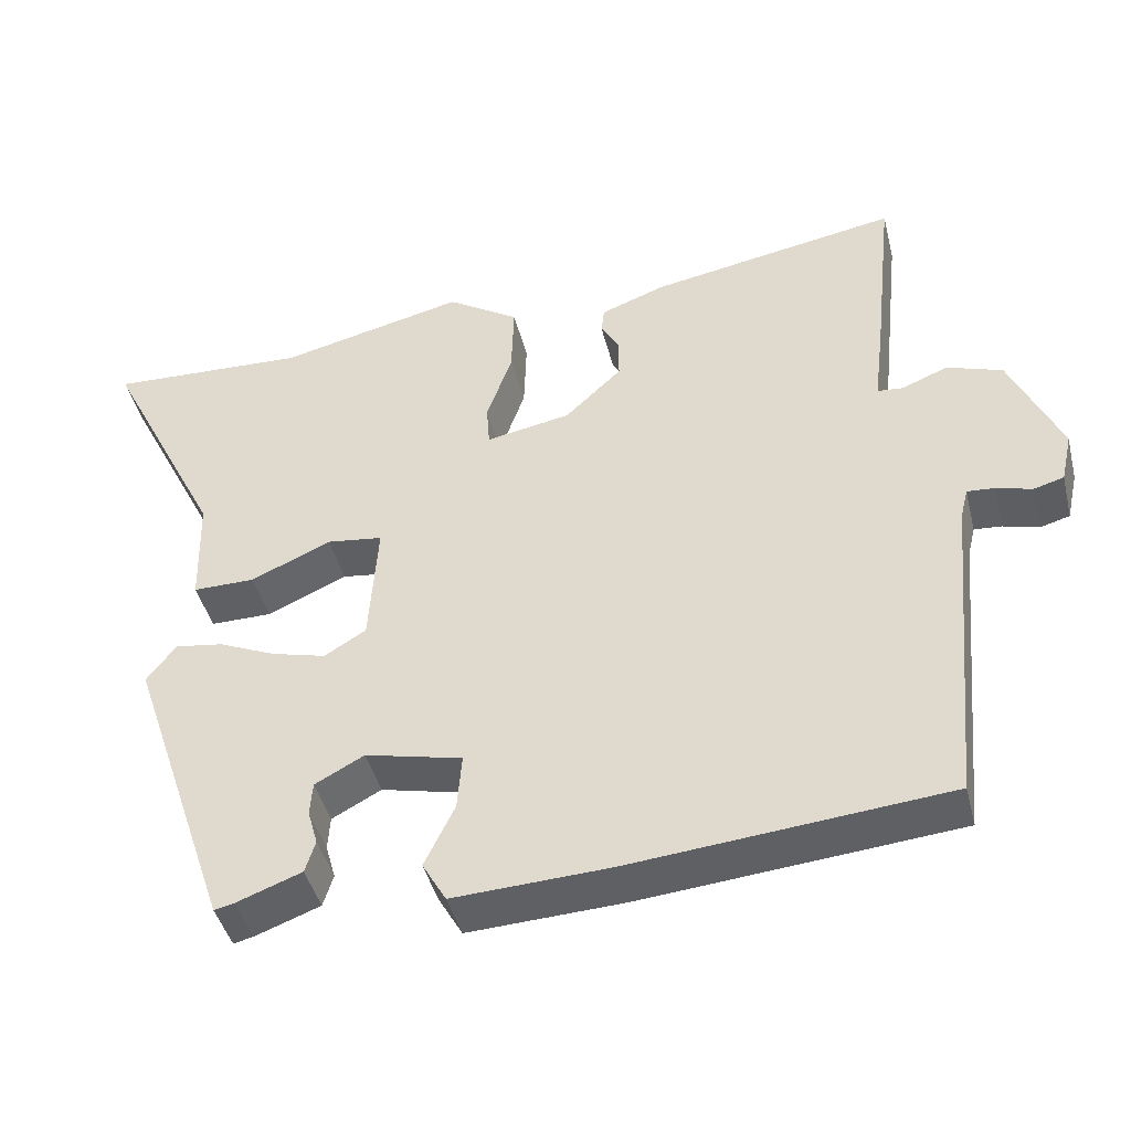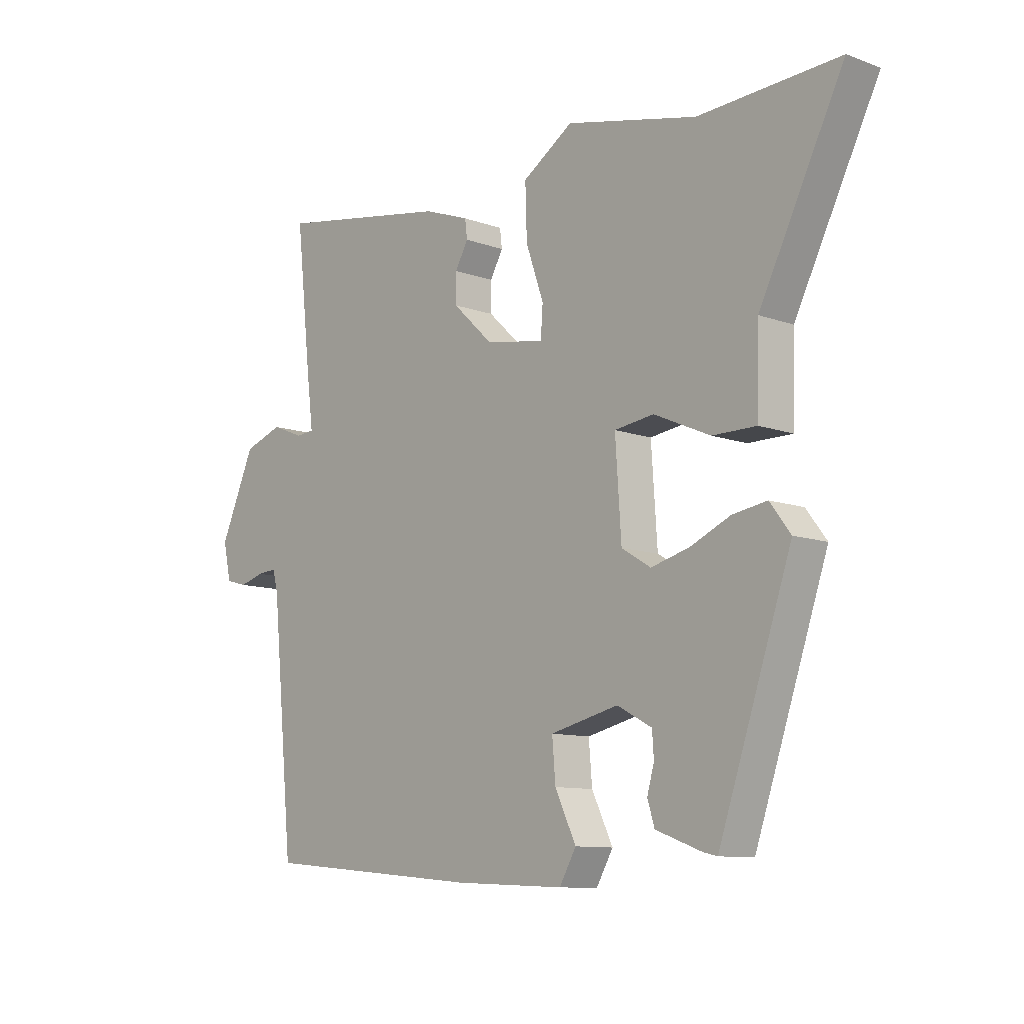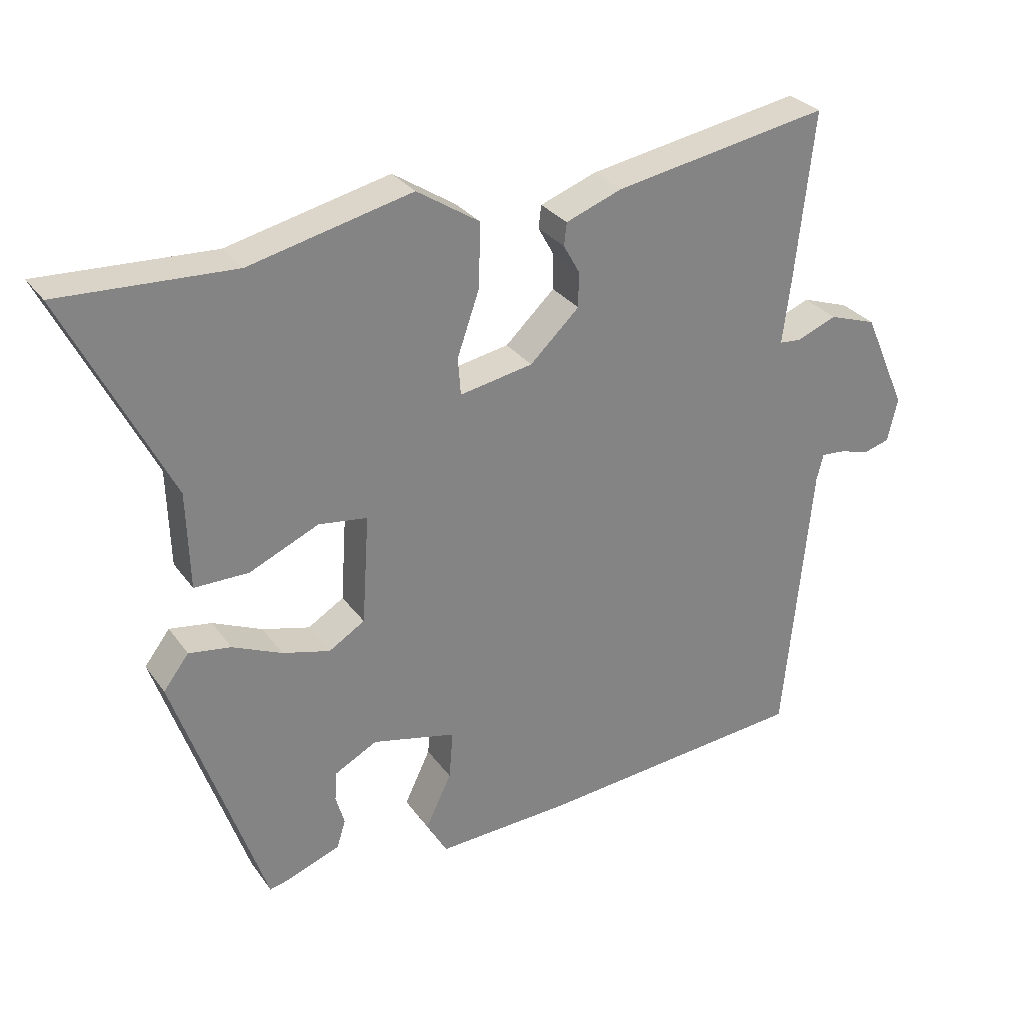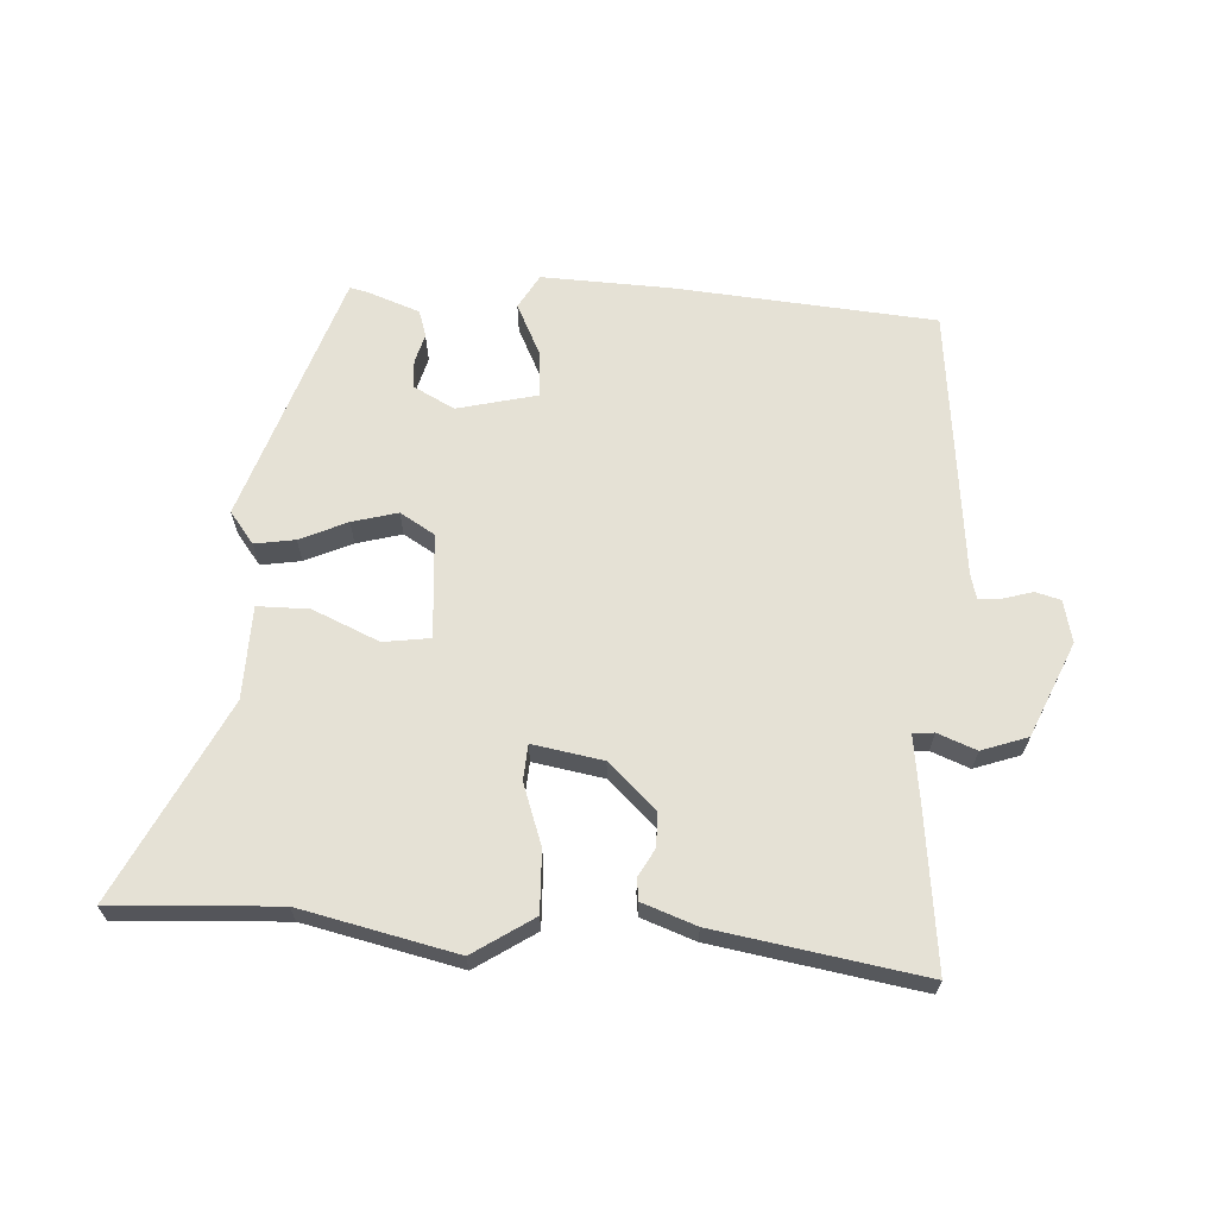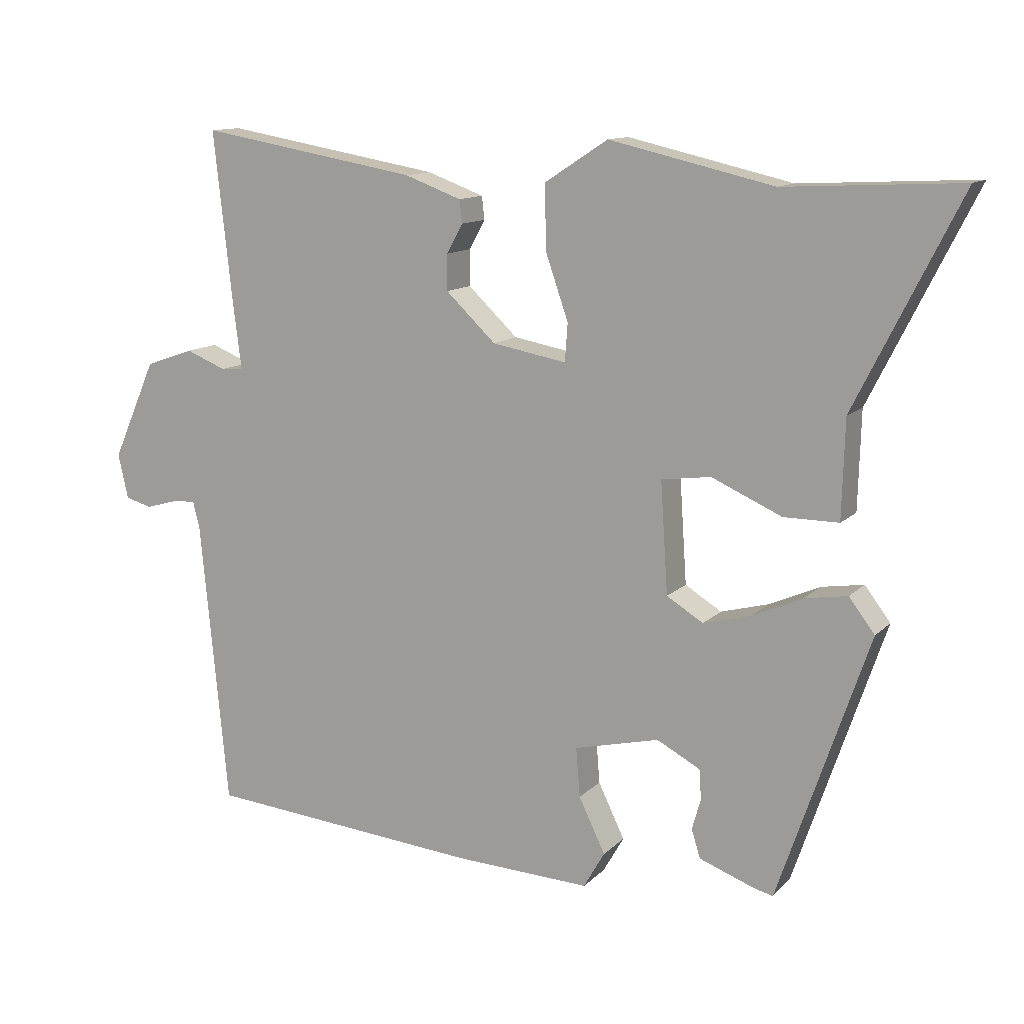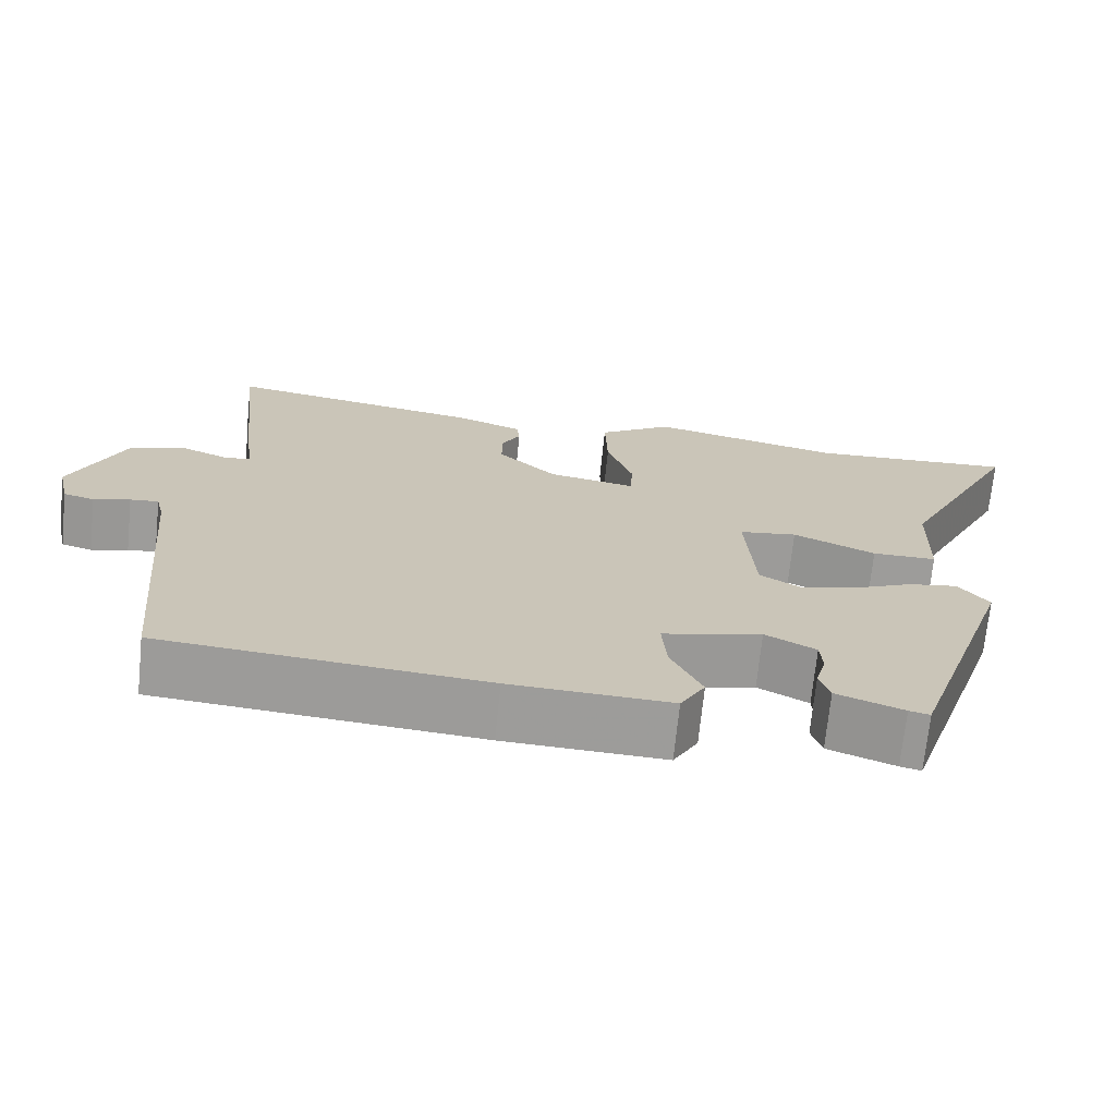
<metadata>
{"format":"obj","ext":"obj","renderer":"f3d","projection":"perspective","resolution":1024,"background":"white","views":[{"elev":-43.8,"azim":14.1,"up":"+Z"},{"elev":-10.3,"azim":-132.4,"up":"+Z"},{"elev":29.7,"azim":-28.9,"up":"+Z"},{"elev":65.1,"azim":3.1,"up":"+Y"},{"elev":12.2,"azim":-153.9,"up":"+Z"},{"elev":-70.1,"azim":174.2,"up":"+Z"}]}
</metadata>
<code>
v -0.4 0.07 -0.489
v -0.534 0.07 -0.096
v -0.496 0.07 -0.046
v -0.433 0.07 -0.056
v -0.359 0.07 -0.089
v -0.288 0.07 -0.108
v -0.234 0.07 -0.075
v -0.223 0.07 0.089
v -0.296 0.07 0.099
v -0.4 0.07 0.053
v -0.481 0.07 0.053
v -0.485 0.07 0.198
v -0.64 0.07 0.507
v -0.381 0.07 0.494
v -0.138 0.07 0.55
v -0.044 0.07 0.489
v -0.047 0.07 0.393
v -0.08 0.07 0.298
v -0.076 0.07 0.242
v 0.034 0.07 0.262
v 0.108 0.07 0.332
v 0.108 0.07 0.385
v 0.084 0.07 0.428
v 0.088 0.07 0.462
v 0.172 0.07 0.493
v 0.496 0.07 0.549
v 0.469 0.07 0.302
v 0.456 0.07 0.198
v 0.489 0.07 0.195
v 0.549 0.07 0.219
v 0.621 0.07 0.194
v 0.686 0.07 0.047
v 0.671 0.07 -0.019
v 0.632 0.07 -0.03
v 0.586 0.07 -0.017
v 0.55 0.07 -0.014
v 0.54 0.07 -0.054
v 0.499 0.07 -0.479
v 0.091 0.07 -0.515
v -0.111 0.07 -0.524
v -0.142 0.07 -0.47
v -0.103 0.07 -0.389
v -0.097 0.07 -0.316
v -0.223 0.07 -0.286
v -0.287 0.07 -0.32
v -0.29 0.07 -0.364
v -0.277 0.07 -0.41
v -0.29 0.07 -0.452
v -0.374 0.07 -0.483
v -0.4 0 -0.489
v -0.534 0 -0.096
v -0.496 0 -0.046
v -0.433 0 -0.056
v -0.359 0 -0.089
v -0.288 0 -0.108
v -0.234 0 -0.075
v -0.223 0 0.089
v -0.296 0 0.099
v -0.4 0 0.053
v -0.481 0 0.053
v -0.485 0 0.198
v -0.64 0 0.507
v -0.381 0 0.494
v -0.138 0 0.55
v -0.044 0 0.489
v -0.047 0 0.393
v -0.08 0 0.298
v -0.076 0 0.242
v 0.034 0 0.262
v 0.108 0 0.332
v 0.108 0 0.385
v 0.084 0 0.428
v 0.088 0 0.462
v 0.172 0 0.493
v 0.496 0 0.549
v 0.469 0 0.302
v 0.456 0 0.198
v 0.489 0 0.195
v 0.549 0 0.219
v 0.621 0 0.194
v 0.686 0 0.047
v 0.671 0 -0.019
v 0.632 0 -0.03
v 0.586 0 -0.017
v 0.55 0 -0.014
v 0.54 0 -0.054
v 0.499 0 -0.479
v 0.091 0 -0.515
v -0.111 0 -0.524
v -0.142 0 -0.47
v -0.103 0 -0.389
v -0.097 0 -0.316
v -0.223 0 -0.286
v -0.287 0 -0.32
v -0.29 0 -0.364
v -0.277 0 -0.41
v -0.29 0 -0.452
v -0.374 0 -0.483
f 2 3 4
f 1 2 4
f 49 1 4
f 48 49 4
f 47 48 4
f 46 47 4
f 45 46 4 5
f 44 45 5 6
f 43 44 6 7
f 40 41 42
f 39 40 42
f 38 39 42
f 37 38 42
f 36 37 42 43
f 33 34 35
f 32 33 35
f 31 32 35
f 30 31 35
f 29 30 35
f 28 29 35 36
f 26 27 28
f 25 26 28
f 24 25 28
f 23 24 28
f 22 23 28
f 21 22 28 36
f 36 43 7
f 21 36 7
f 20 21 7
f 16 17 18
f 15 16 18
f 14 15 18
f 14 18 19
f 13 14 19
f 12 13 19
f 11 12 19
f 10 11 19
f 9 10 19
f 8 9 19 20
f 7 8 20
f 53 52 51
f 53 51 50
f 53 50 98
f 53 98 97
f 53 97 96
f 53 96 95
f 54 53 95 94
f 55 54 94 93
f 56 55 93 92
f 91 90 89
f 91 89 88
f 91 88 87
f 91 87 86
f 92 91 86 85
f 84 83 82
f 84 82 81
f 84 81 80
f 84 80 79
f 84 79 78
f 85 84 78 77
f 77 76 75
f 77 75 74
f 77 74 73
f 77 73 72
f 77 72 71
f 85 77 71 70
f 56 92 85
f 56 85 70
f 56 70 69
f 67 66 65
f 67 65 64
f 67 64 63
f 68 67 63
f 68 63 62
f 68 62 61
f 68 61 60
f 68 60 59
f 68 59 58
f 69 68 58 57
f 69 57 56
f 1 50 51 2
f 2 51 52 3
f 3 52 53 4
f 4 53 54 5
f 5 54 55 6
f 6 55 56 7
f 7 56 57 8
f 8 57 58 9
f 9 58 59 10
f 10 59 60 11
f 11 60 61 12
f 12 61 62 13
f 13 62 63 14
f 14 63 64 15
f 15 64 65 16
f 16 65 66 17
f 17 66 67 18
f 18 67 68 19
f 19 68 69 20
f 20 69 70 21
f 21 70 71 22
f 22 71 72 23
f 23 72 73 24
f 24 73 74 25
f 25 74 75 26
f 26 75 76 27
f 27 76 77 28
f 28 77 78 29
f 29 78 79 30
f 30 79 80 31
f 31 80 81 32
f 32 81 82 33
f 33 82 83 34
f 34 83 84 35
f 35 84 85 36
f 36 85 86 37
f 37 86 87 38
f 38 87 88 39
f 39 88 89 40
f 40 89 90 41
f 41 90 91 42
f 42 91 92 43
f 43 92 93 44
f 44 93 94 45
f 45 94 95 46
f 46 95 96 47
f 47 96 97 48
f 48 97 98 49
f 49 98 50 1

</code>
